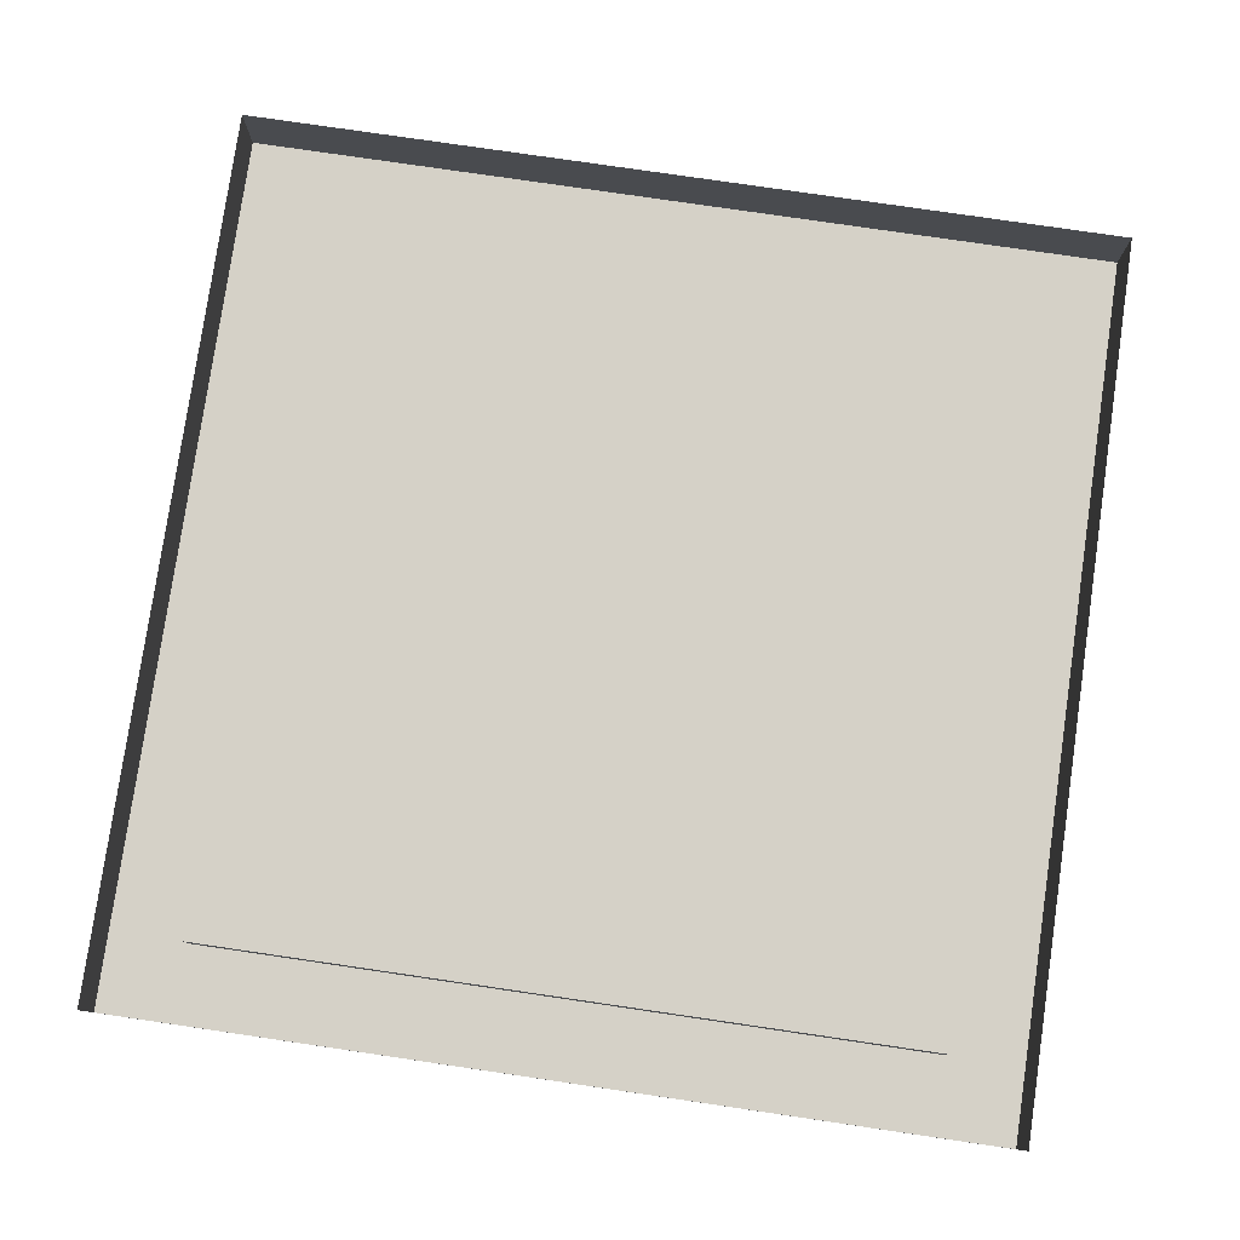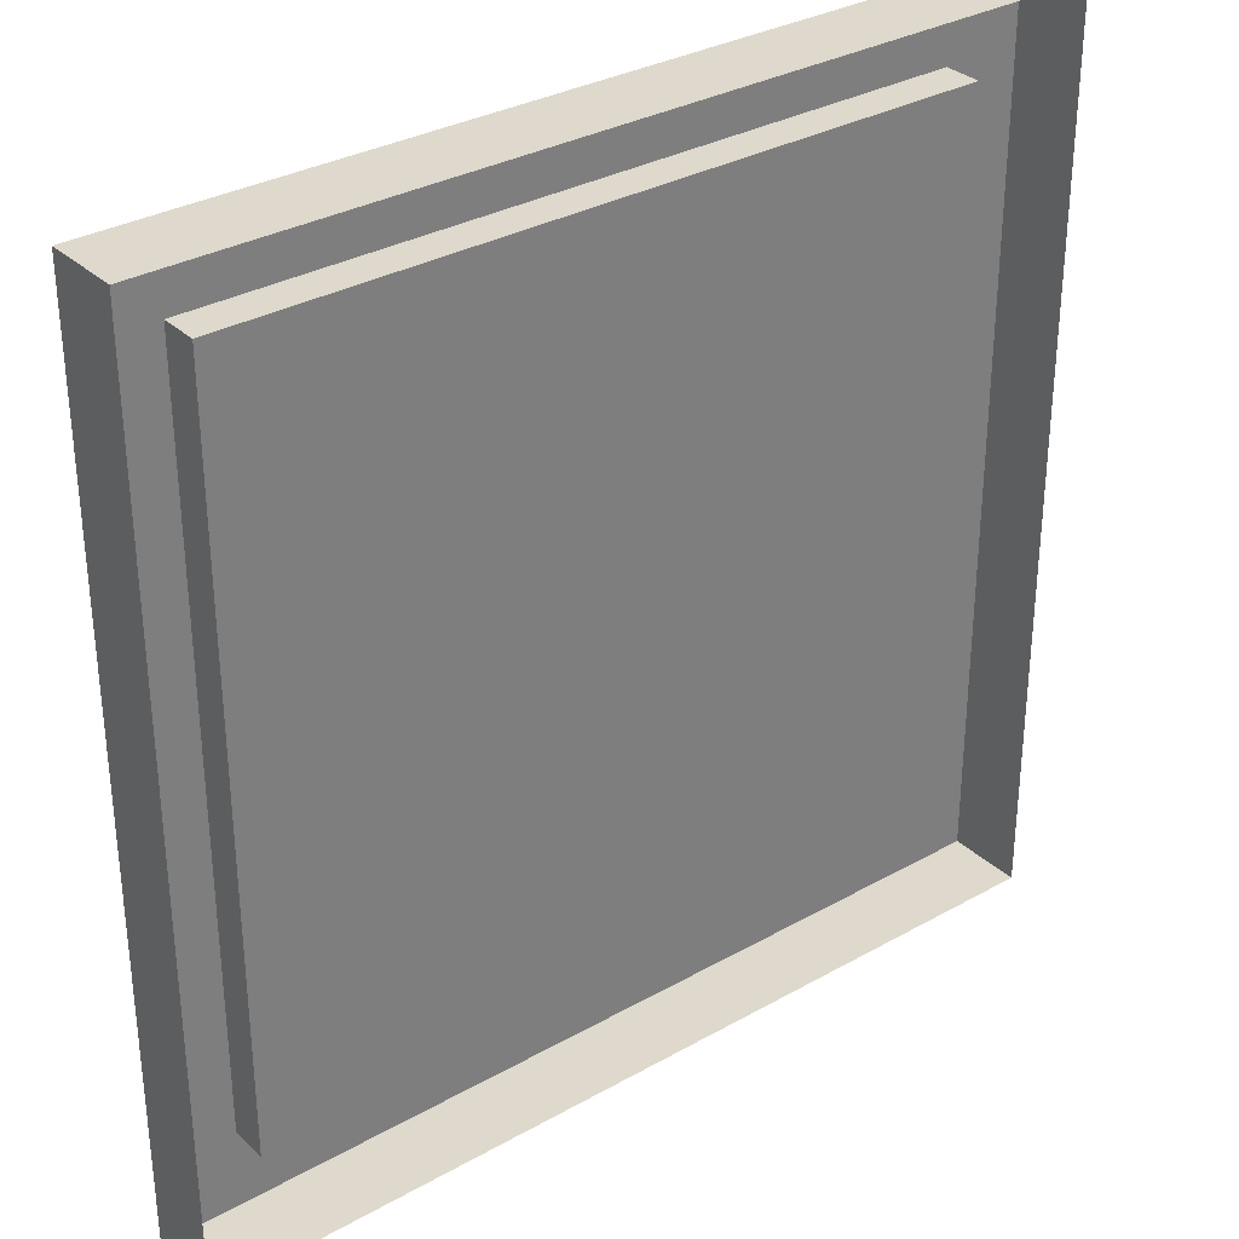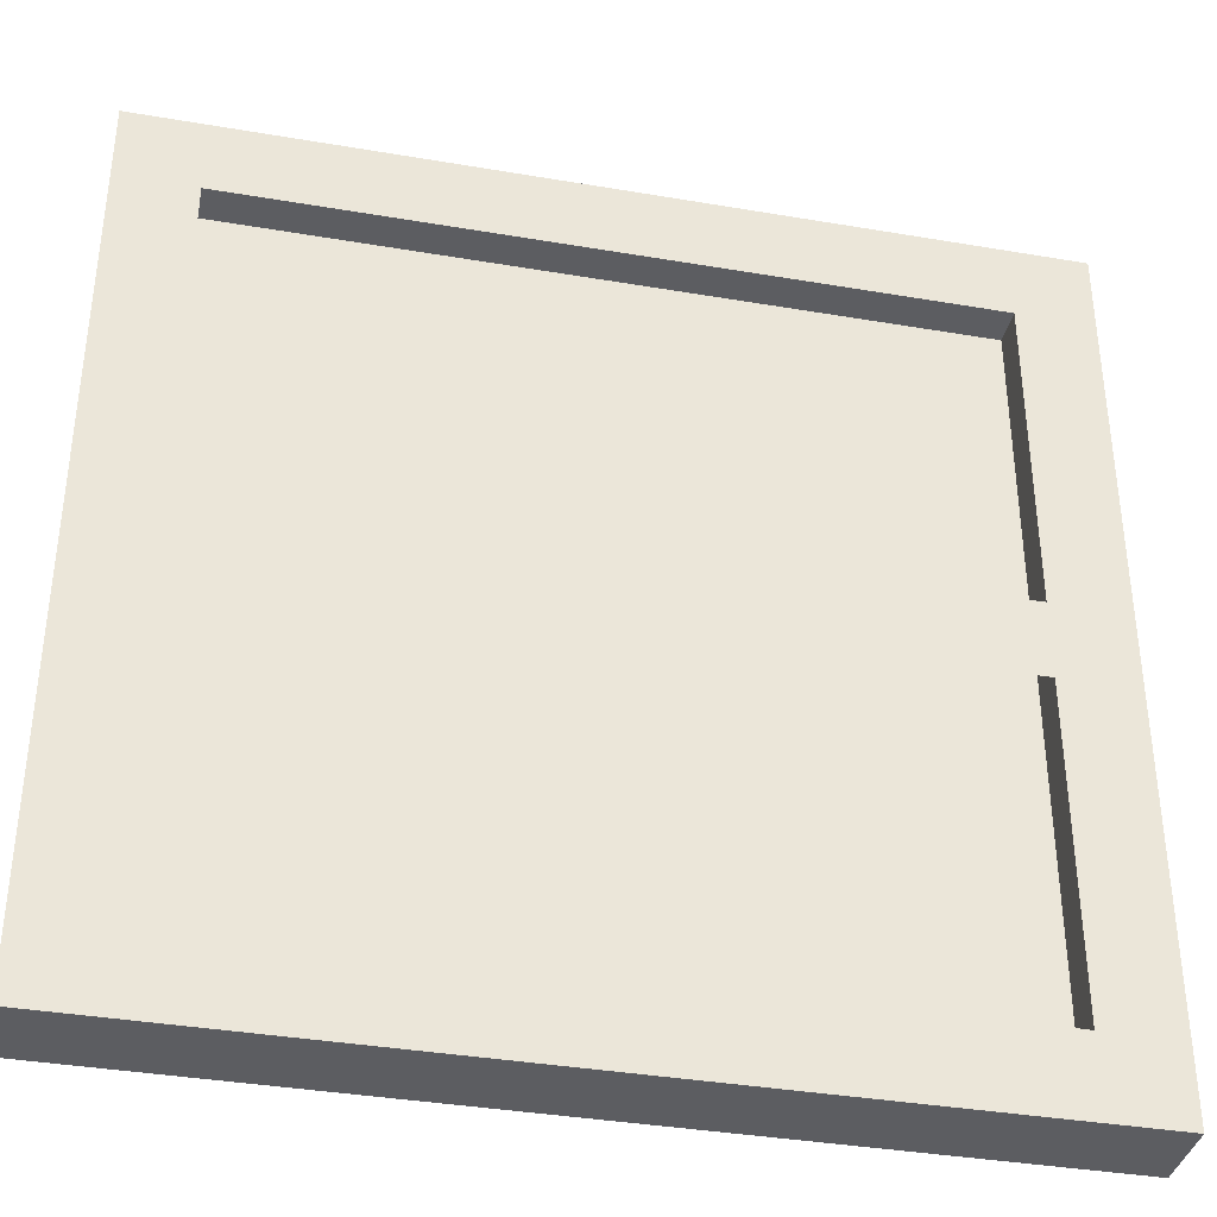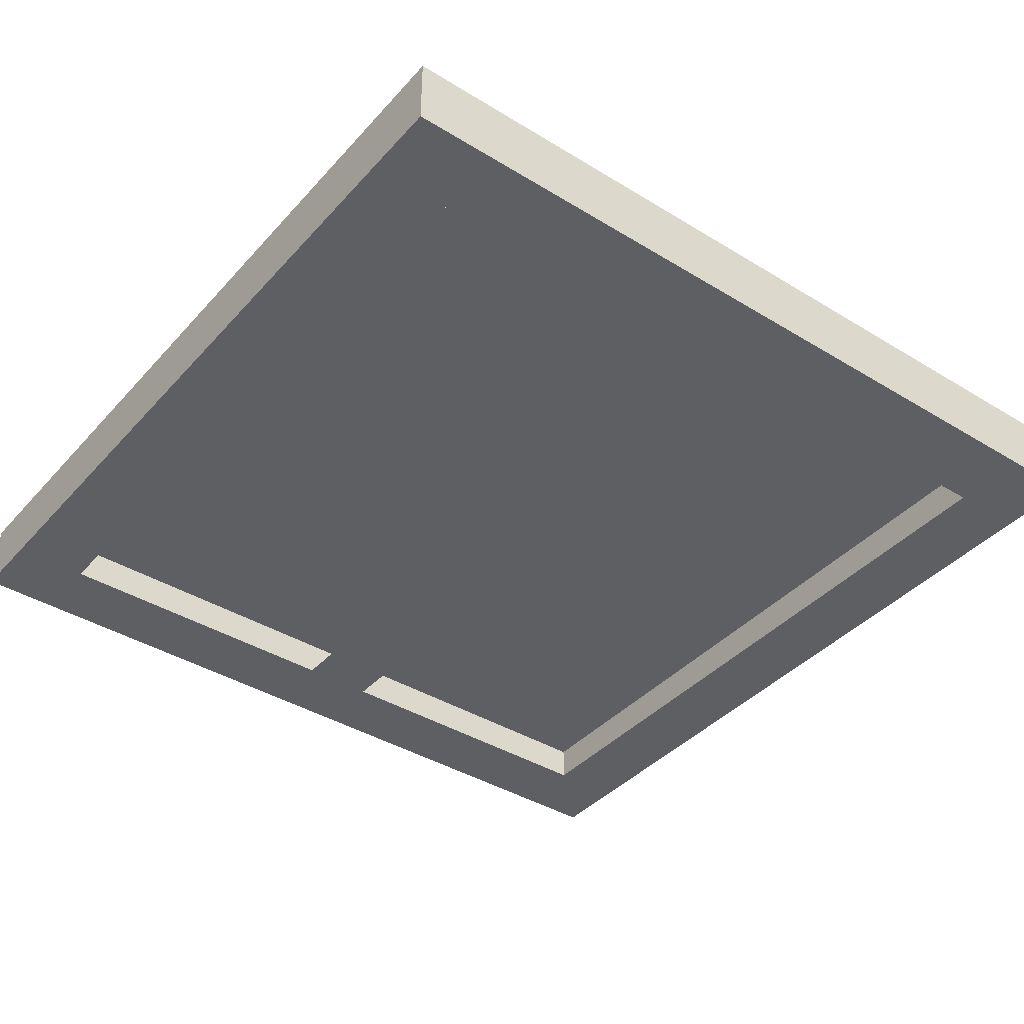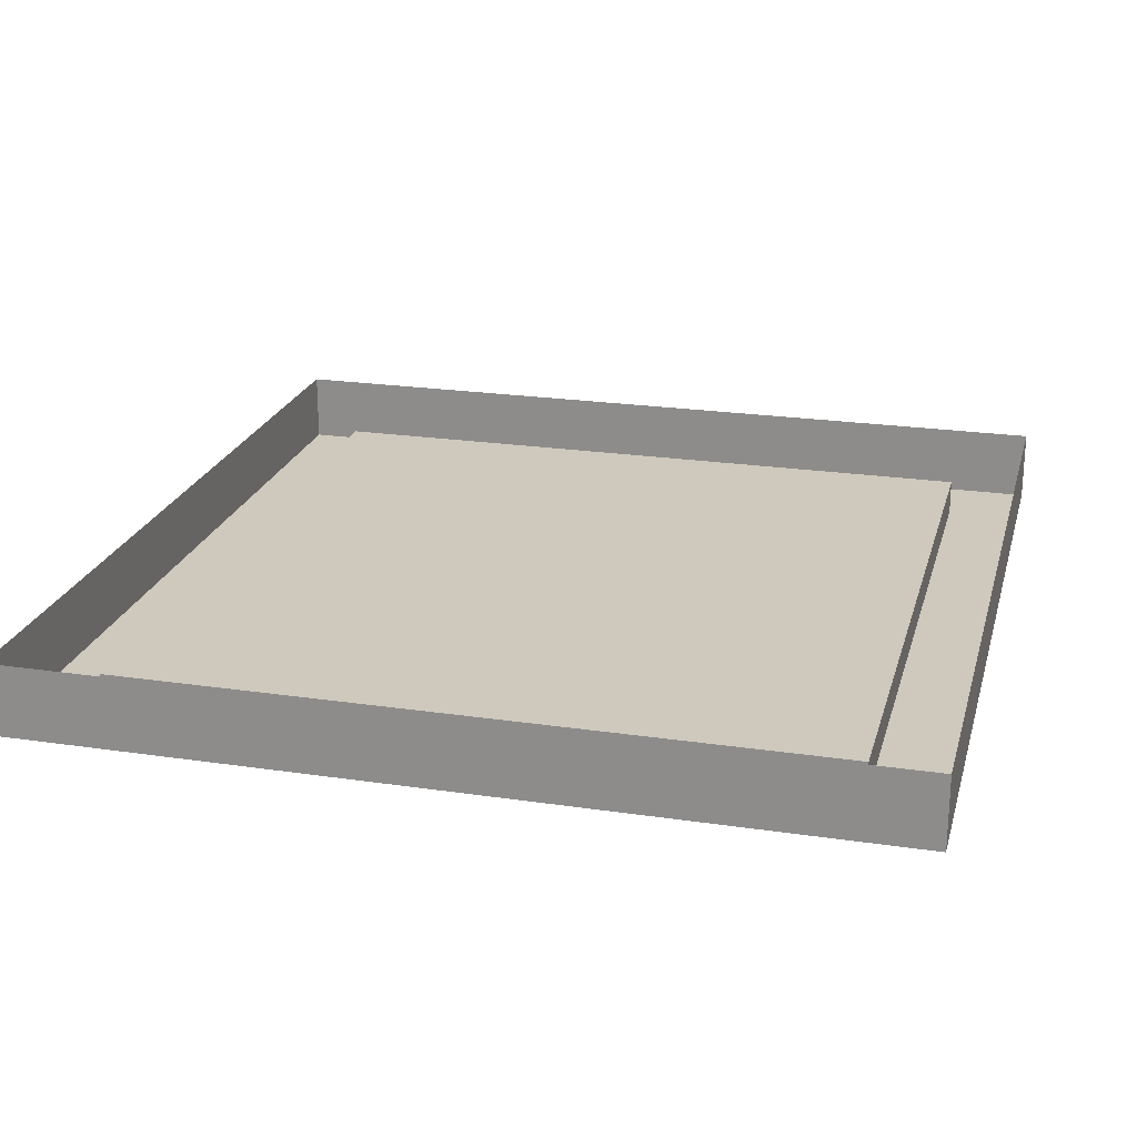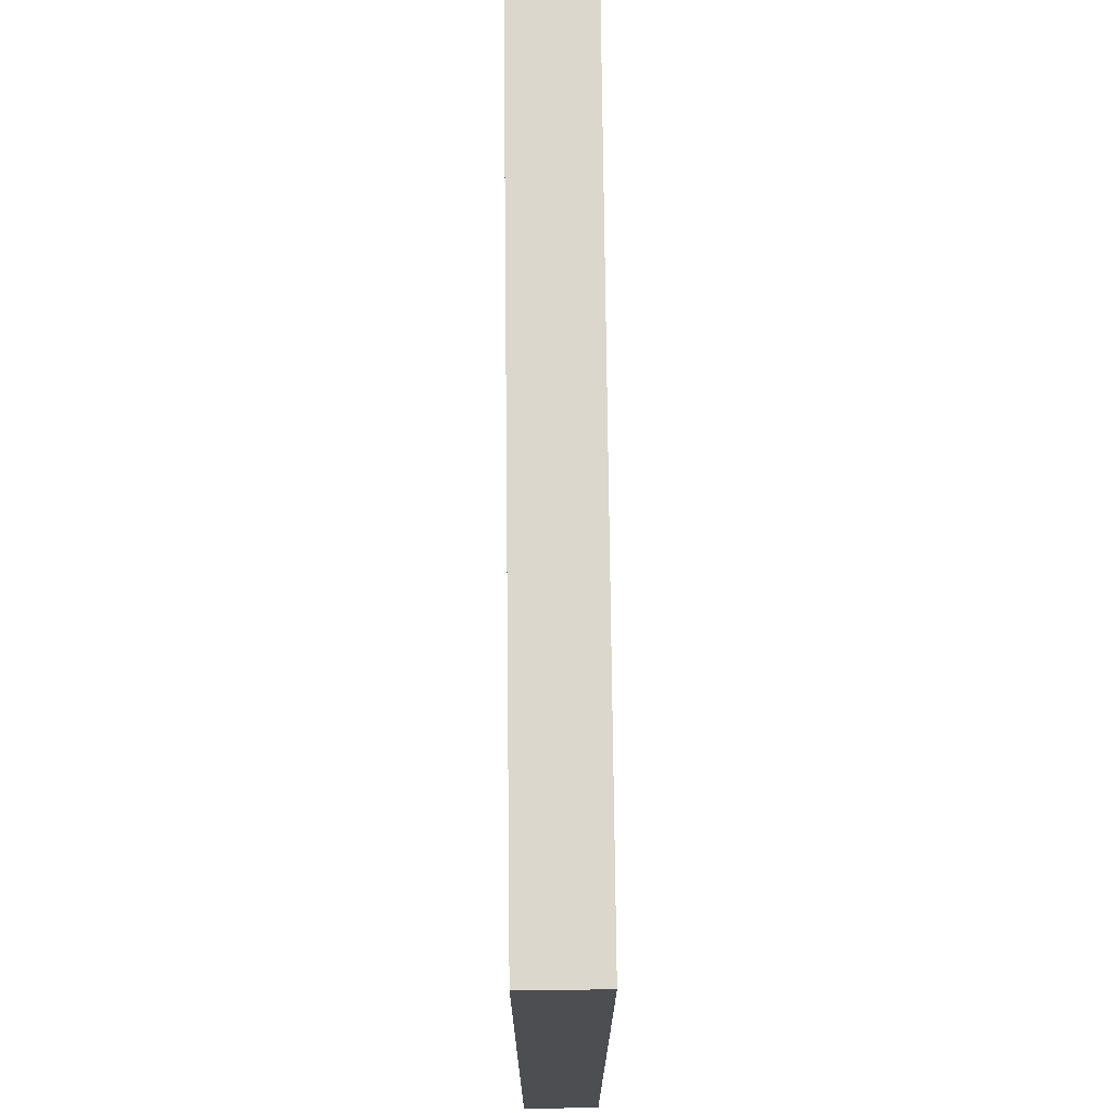
<metadata>
{"format":"obj","ext":"obj","renderer":"f3d","projection":"perspective","resolution":1024,"background":"white","views":[{"elev":79.3,"azim":98.3,"up":"+Z"},{"elev":32.2,"azim":-38.3,"up":"+Y"},{"elev":-37.2,"azim":167.6,"up":"+Y"},{"elev":-39.7,"azim":-127.2,"up":"+Z"},{"elev":22.4,"azim":-75.6,"up":"+Z"},{"elev":73.4,"azim":-90.6,"up":"+Y"}]}
</metadata>
<code>
o windowWide_typeA
v -0.2466 0.5455 0
v 0.2466 0.05232 -0
v -0.2466 0.05232 0
v 0.2466 0.5455 -0
v -0.2466 0.3251 -0.025
v -0.2466 0.5455 -0.025
v -0.2466 0.2727 -0.025
v -0.2466 0.05232 -0.025
v 0.2466 0.2727 -0.025
v 0.2466 0.05232 -0.025
v 0.2466 0.3251 -0.025
v 0.2466 0.5455 -0.025
v -0.2989 0 -0.025
v 0.2989 0 -0.025
v -0.2989 0.5978 -0.025
v 0.2989 0.5978 -0.025
v 0.2989 0.5978 0.025
v 0.2989 -0 0.025
v -0.2989 -0 0.025
v -0.2989 0.5978 0.025
f 1 2 3
f 2 1 4
f 1 5 6
f 5 1 7
f 7 1 8
f 8 1 3
f 2 9 10
f 9 2 11
f 11 2 12
f 12 2 4
f 8 2 10
f 2 8 3
f 1 12 4
f 12 1 6
f 13 8 14
f 8 13 15
f 8 15 7
f 7 15 5
f 5 15 6
f 6 15 12
f 10 14 8
f 14 10 16
f 16 12 15
f 16 10 9
f 5 9 7
f 16 9 11
f 16 11 12
f 9 5 11
f 17 14 16
f 14 17 18
f 19 14 18
f 14 19 13
f 15 17 16
f 17 15 20
f 19 15 13
f 15 19 20

</code>
